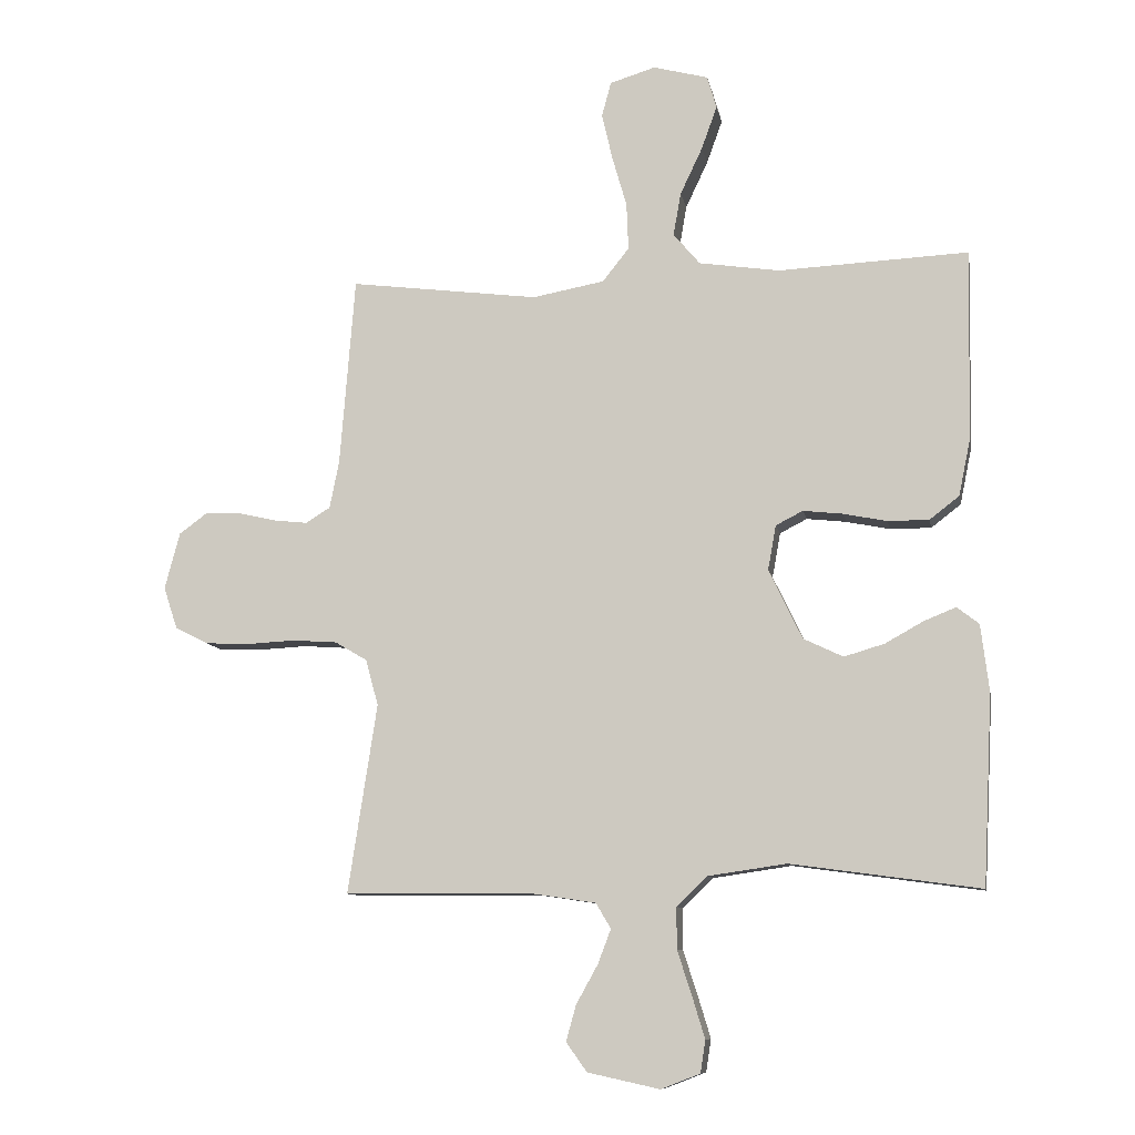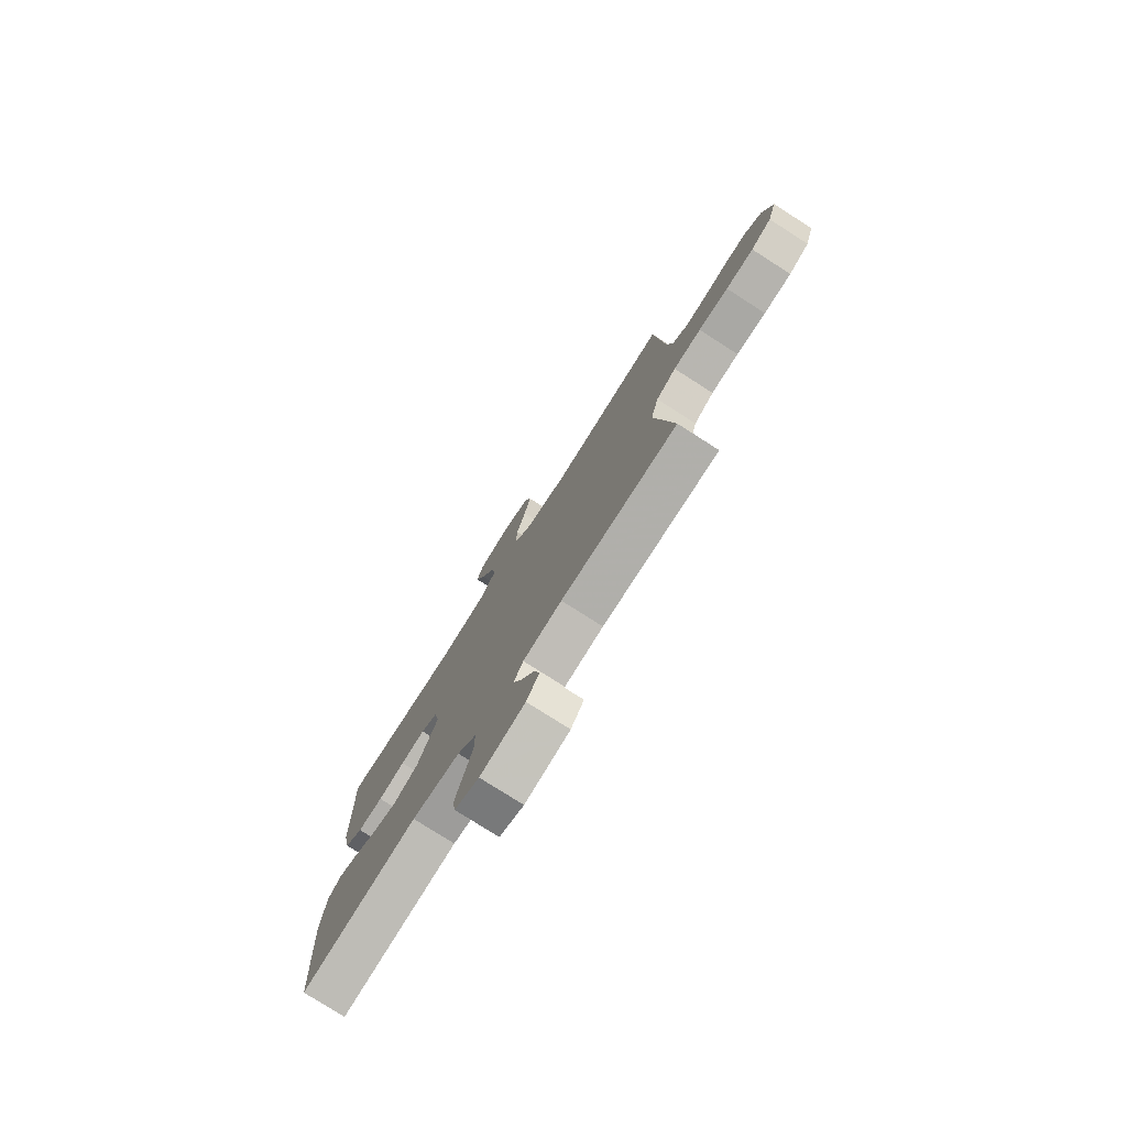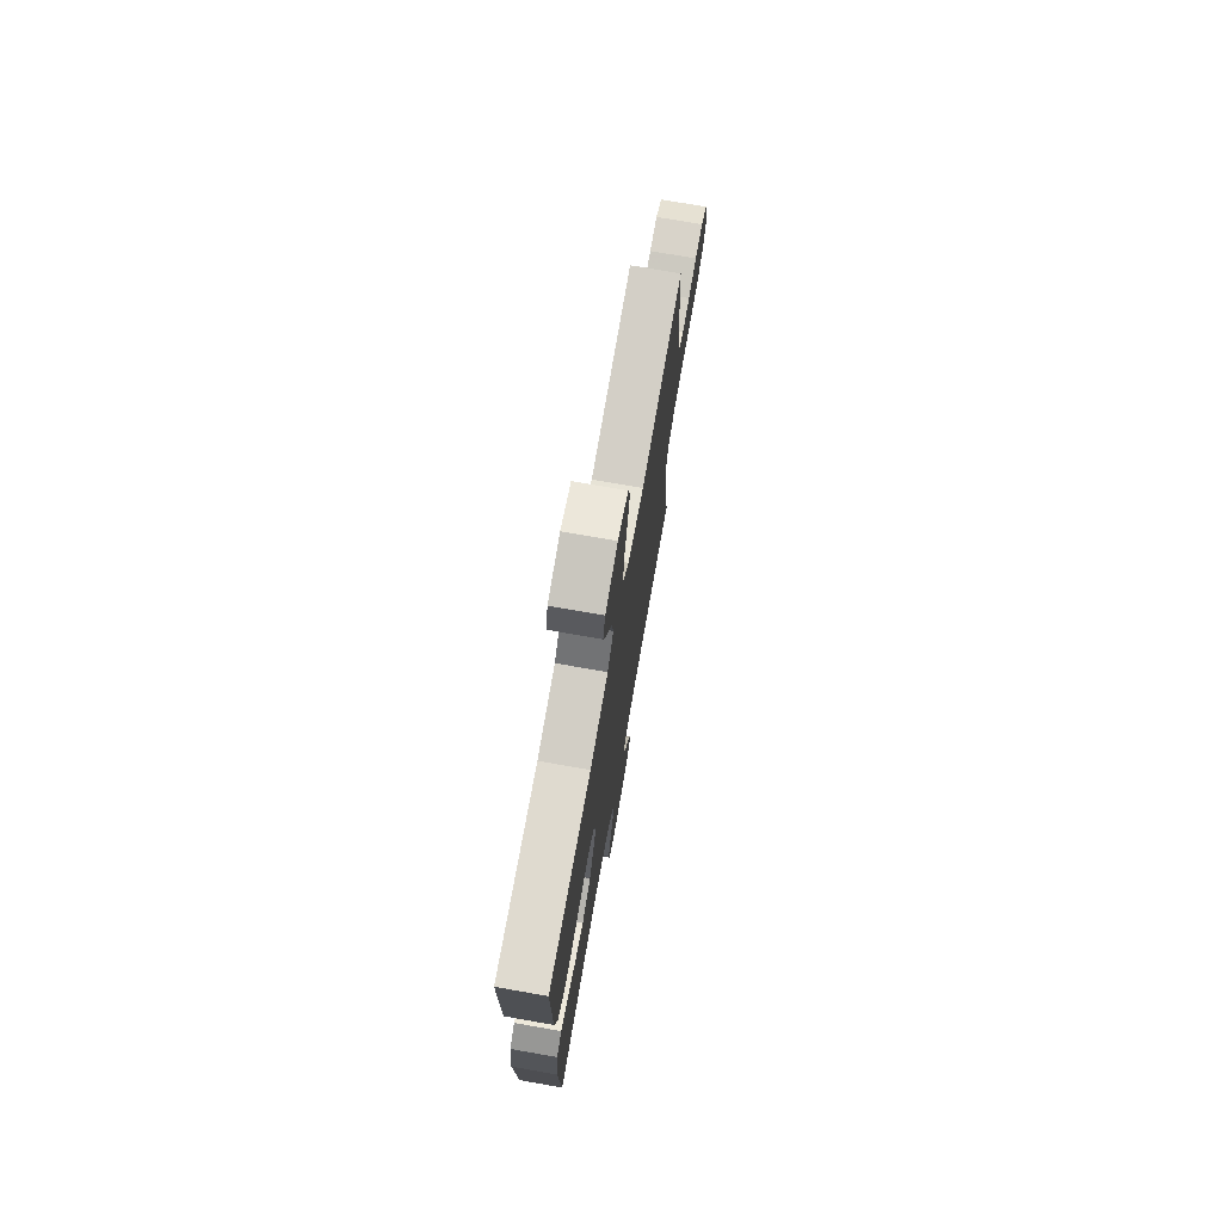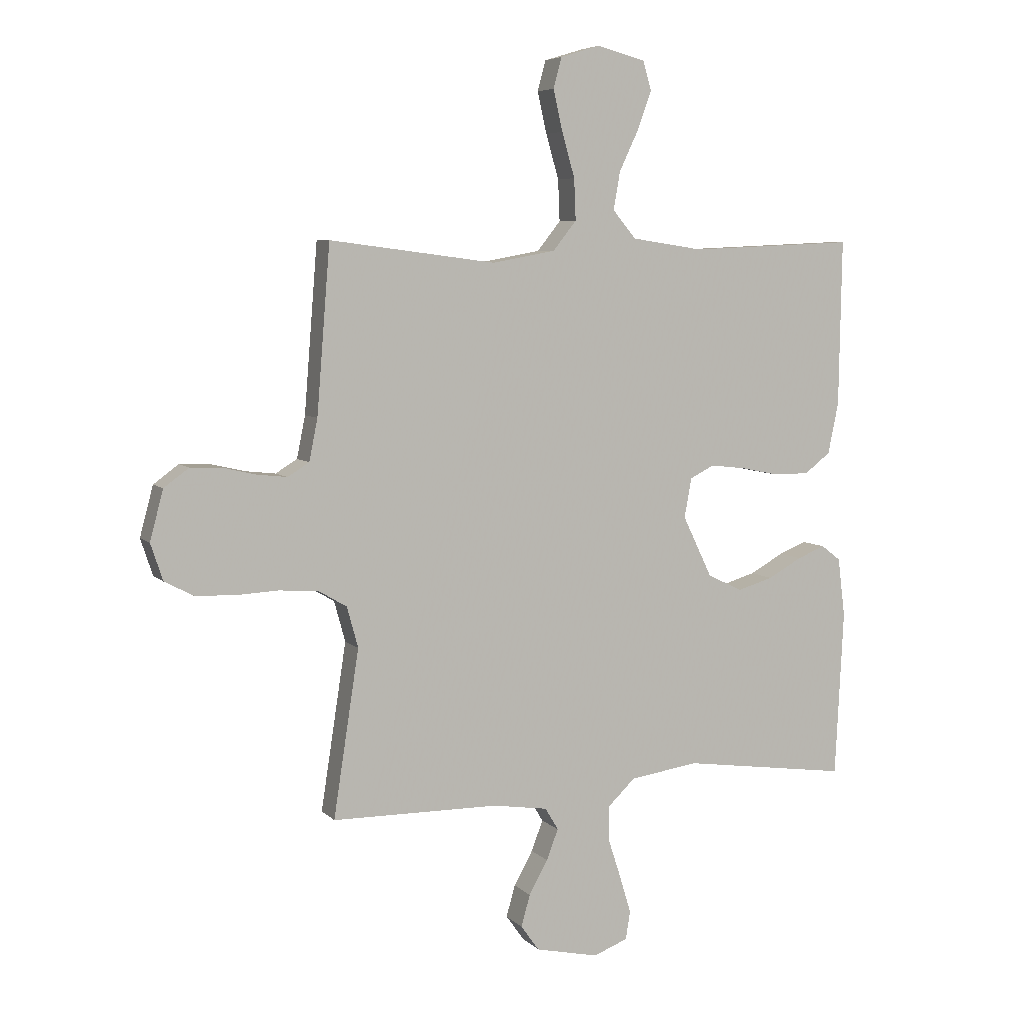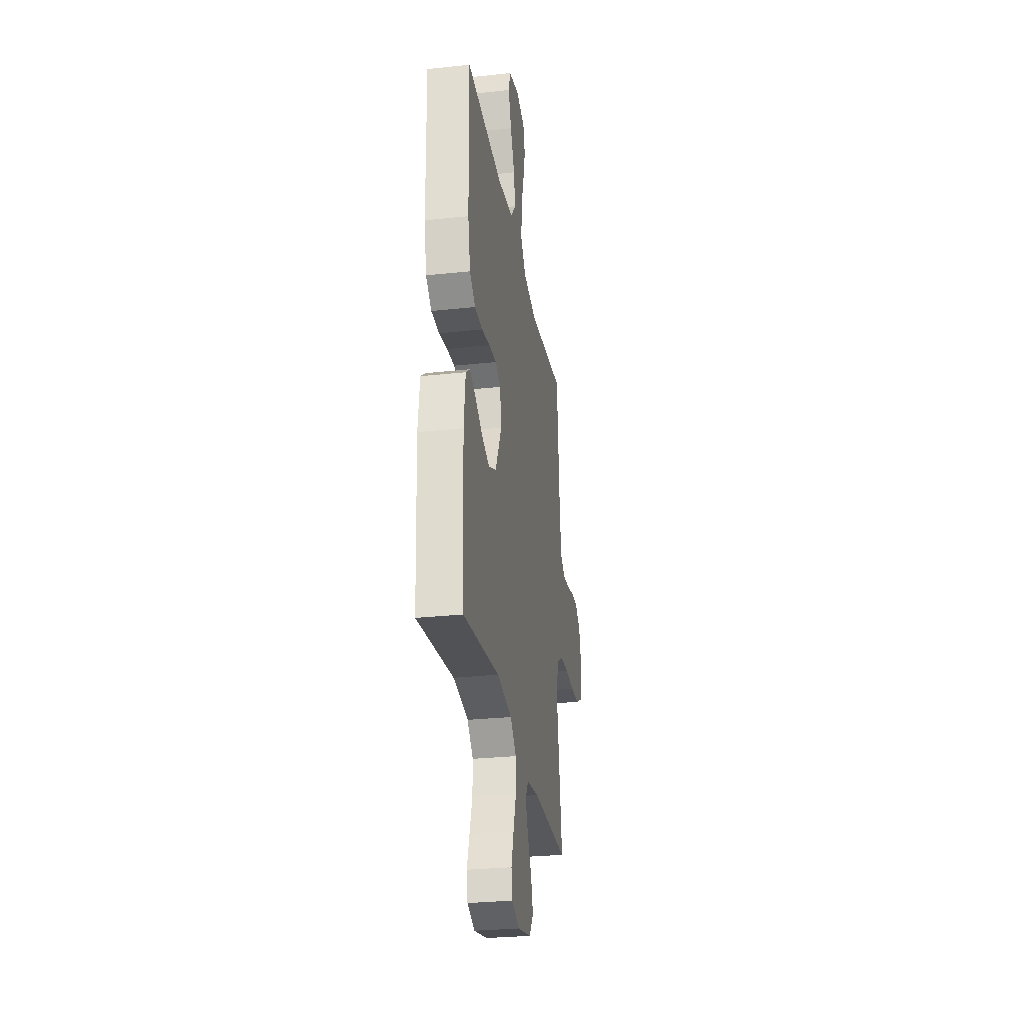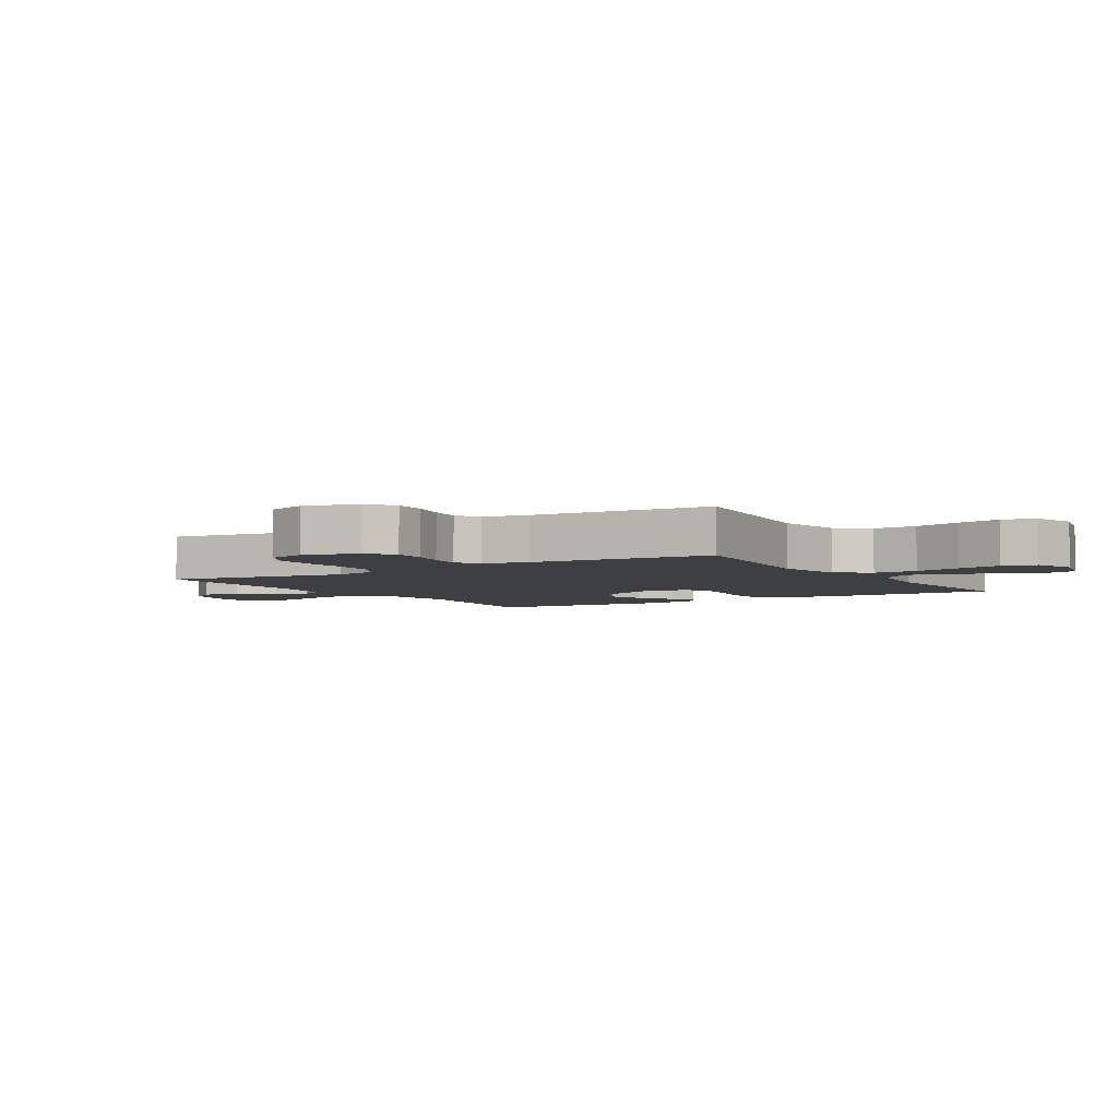
<metadata>
{"format":"obj","ext":"obj","renderer":"f3d","projection":"perspective","resolution":1024,"background":"white","views":[{"elev":-9.6,"azim":10.4,"up":"+Z"},{"elev":-77.7,"azim":-122.6,"up":"+Z"},{"elev":73.6,"azim":100.0,"up":"+Z"},{"elev":6.2,"azim":-22.7,"up":"+Z"},{"elev":-28.6,"azim":99.2,"up":"+Z"},{"elev":-4.2,"azim":-58.2,"up":"+Y"}]}
</metadata>
<code>
v -0.5 0.07 0.5
v -0.2 0.07 0.462
v -0.086 0.07 0.483
v -0.044 0.07 0.536
v -0.047 0.07 0.61
v -0.07 0.07 0.69
v -0.087 0.07 0.764
v -0.072 0.07 0.819
v 0 0.07 0.841
v 0.087 0.07 0.818
v 0.102 0.07 0.766
v 0.077 0.07 0.697
v 0.042 0.07 0.623
v 0.03 0.07 0.555
v 0.072 0.07 0.505
v 0.2 0.07 0.486
v 0.5 0.07 0.5
v 0.495 0.07 0.2
v 0.476 0.07 0.108
v 0.429 0.07 0.072
v 0.364 0.07 0.072
v 0.295 0.07 0.086
v 0.232 0.07 0.093
v 0.189 0.07 0.071
v 0.176 0.07 0
v 0.229 0.07 -0.11
v 0.292 0.07 -0.14
v 0.356 0.07 -0.121
v 0.417 0.07 -0.087
v 0.467 0.07 -0.067
v 0.502 0.07 -0.094
v 0.515 0.07 -0.2
v 0.5 0.07 -0.5
v 0.2 0.07 -0.459
v 0.076 0.07 -0.477
v 0.027 0.07 -0.524
v 0.027 0.07 -0.589
v 0.05 0.07 -0.66
v 0.07 0.07 -0.726
v 0.062 0.07 -0.777
v 0 0.07 -0.801
v -0.114 0.07 -0.776
v -0.147 0.07 -0.73
v -0.131 0.07 -0.673
v -0.097 0.07 -0.612
v -0.076 0.07 -0.557
v -0.1 0.07 -0.517
v -0.2 0.07 -0.502
v -0.5 0.07 -0.5
v -0.454 0.07 -0.2
v -0.474 0.07 -0.127
v -0.525 0.07 -0.097
v -0.596 0.07 -0.092
v -0.672 0.07 -0.096
v -0.743 0.07 -0.093
v -0.795 0.07 -0.066
v -0.817 0.07 0
v -0.793 0.07 0.09
v -0.748 0.07 0.123
v -0.692 0.07 0.121
v -0.632 0.07 0.107
v -0.578 0.07 0.101
v -0.539 0.07 0.125
v -0.524 0.07 0.2
v -0.5 0 0.5
v -0.2 0 0.462
v -0.086 0 0.483
v -0.044 0 0.536
v -0.047 0 0.61
v -0.07 0 0.69
v -0.087 0 0.764
v -0.072 0 0.819
v 0 0 0.841
v 0.087 0 0.818
v 0.102 0 0.766
v 0.077 0 0.697
v 0.042 0 0.623
v 0.03 0 0.555
v 0.072 0 0.505
v 0.2 0 0.486
v 0.5 0 0.5
v 0.495 0 0.2
v 0.476 0 0.108
v 0.429 0 0.072
v 0.364 0 0.072
v 0.295 0 0.086
v 0.232 0 0.093
v 0.189 0 0.071
v 0.176 0 0
v 0.229 0 -0.11
v 0.292 0 -0.14
v 0.356 0 -0.121
v 0.417 0 -0.087
v 0.467 0 -0.067
v 0.502 0 -0.094
v 0.515 0 -0.2
v 0.5 0 -0.5
v 0.2 0 -0.459
v 0.076 0 -0.477
v 0.027 0 -0.524
v 0.027 0 -0.589
v 0.05 0 -0.66
v 0.07 0 -0.726
v 0.062 0 -0.777
v 0 0 -0.801
v -0.114 0 -0.776
v -0.147 0 -0.73
v -0.131 0 -0.673
v -0.097 0 -0.612
v -0.076 0 -0.557
v -0.1 0 -0.517
v -0.2 0 -0.502
v -0.5 0 -0.5
v -0.454 0 -0.2
v -0.474 0 -0.127
v -0.525 0 -0.097
v -0.596 0 -0.092
v -0.672 0 -0.096
v -0.743 0 -0.093
v -0.795 0 -0.066
v -0.817 0 0
v -0.793 0 0.09
v -0.748 0 0.123
v -0.692 0 0.121
v -0.632 0 0.107
v -0.578 0 0.101
v -0.539 0 0.125
v -0.524 0 0.2
f 58 59 60 61
f 58 61 62
f 57 58 62
f 56 57 62
f 53 54 55 56
f 52 53 56 62
f 51 52 62 63
f 48 49 50
f 47 48 50 51
f 42 43 44 45
f 42 45 46
f 41 42 46
f 40 41 46
f 37 38 39 40
f 37 40 46 47
f 31 32 33 34
f 31 34 35
f 28 29 30 31
f 27 28 31 35
f 26 27 35 36
f 19 20 21 22
f 19 22 23
f 16 17 18 19
f 15 16 19 23
f 14 15 23 24
f 10 11 12 13
f 8 9 10 13
f 8 13 14
f 5 6 7 8
f 5 8 14 24
f 64 1 2
f 64 2 3
f 63 64 3
f 51 63 3
f 36 37 47 51
f 25 26 36 51
f 25 51 3 4
f 4 5 24 25
f 125 124 123 122
f 126 125 122
f 126 122 121
f 126 121 120
f 120 119 118 117
f 126 120 117 116
f 127 126 116 115
f 114 113 112
f 115 114 112 111
f 109 108 107 106
f 110 109 106
f 110 106 105
f 110 105 104
f 104 103 102 101
f 111 110 104 101
f 98 97 96 95
f 99 98 95
f 95 94 93 92
f 99 95 92 91
f 100 99 91 90
f 86 85 84 83
f 87 86 83
f 83 82 81 80
f 87 83 80 79
f 88 87 79 78
f 77 76 75 74
f 77 74 73 72
f 78 77 72
f 72 71 70 69
f 88 78 72 69
f 66 65 128
f 67 66 128
f 67 128 127
f 67 127 115
f 115 111 101 100
f 115 100 90 89
f 68 67 115 89
f 89 88 69 68
f 1 65 66 2
f 2 66 67 3
f 3 67 68 4
f 4 68 69 5
f 5 69 70 6
f 6 70 71 7
f 7 71 72 8
f 8 72 73 9
f 9 73 74 10
f 10 74 75 11
f 11 75 76 12
f 12 76 77 13
f 13 77 78 14
f 14 78 79 15
f 15 79 80 16
f 16 80 81 17
f 17 81 82 18
f 18 82 83 19
f 19 83 84 20
f 20 84 85 21
f 21 85 86 22
f 22 86 87 23
f 23 87 88 24
f 24 88 89 25
f 25 89 90 26
f 26 90 91 27
f 27 91 92 28
f 28 92 93 29
f 29 93 94 30
f 30 94 95 31
f 31 95 96 32
f 32 96 97 33
f 33 97 98 34
f 34 98 99 35
f 35 99 100 36
f 36 100 101 37
f 37 101 102 38
f 38 102 103 39
f 39 103 104 40
f 40 104 105 41
f 41 105 106 42
f 42 106 107 43
f 43 107 108 44
f 44 108 109 45
f 45 109 110 46
f 46 110 111 47
f 47 111 112 48
f 48 112 113 49
f 49 113 114 50
f 50 114 115 51
f 51 115 116 52
f 52 116 117 53
f 53 117 118 54
f 54 118 119 55
f 55 119 120 56
f 56 120 121 57
f 57 121 122 58
f 58 122 123 59
f 59 123 124 60
f 60 124 125 61
f 61 125 126 62
f 62 126 127 63
f 63 127 128 64
f 64 128 65 1

</code>
